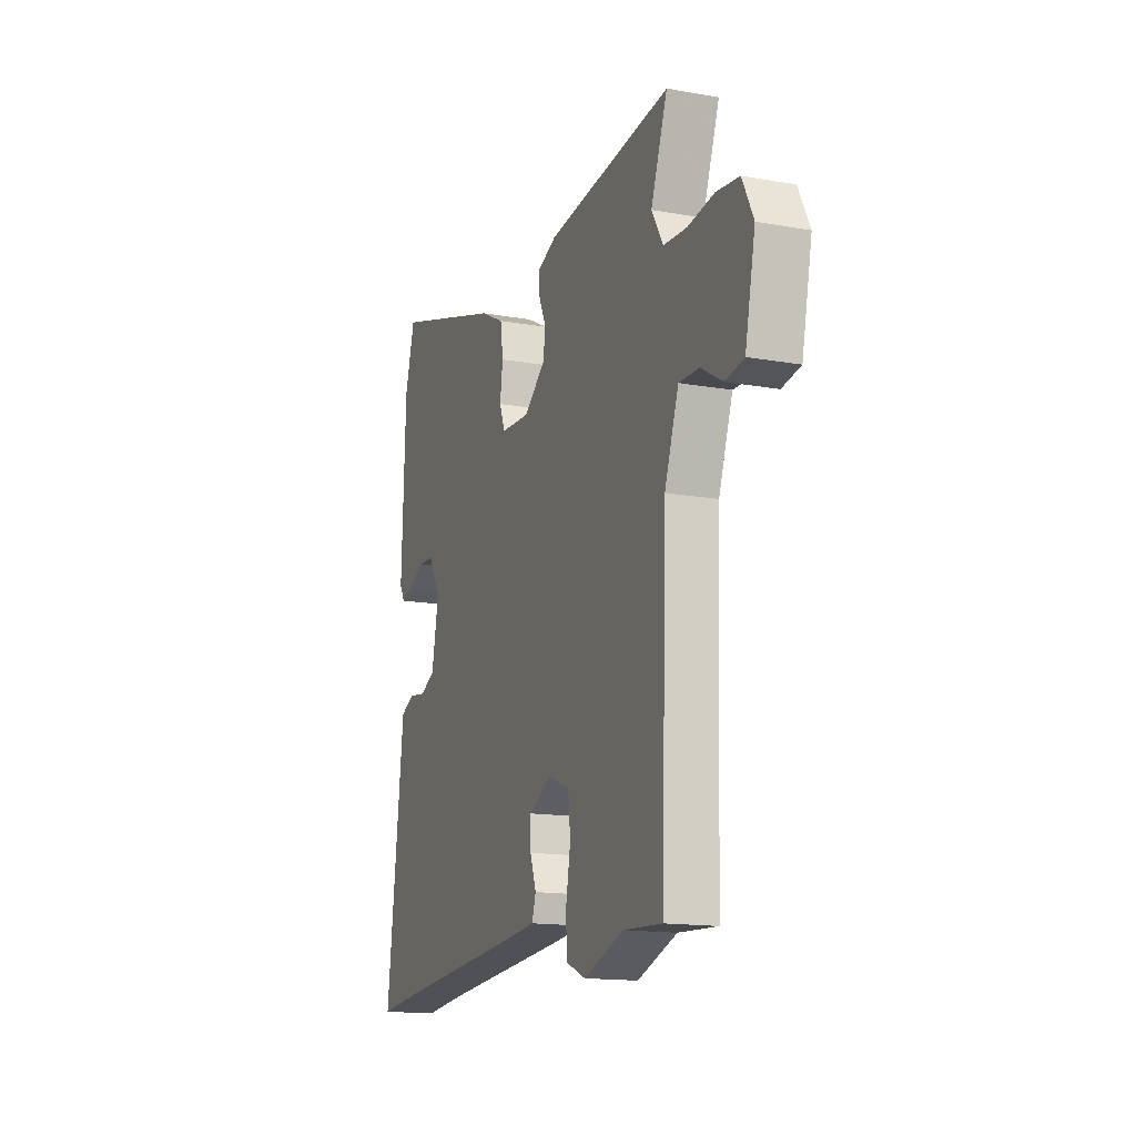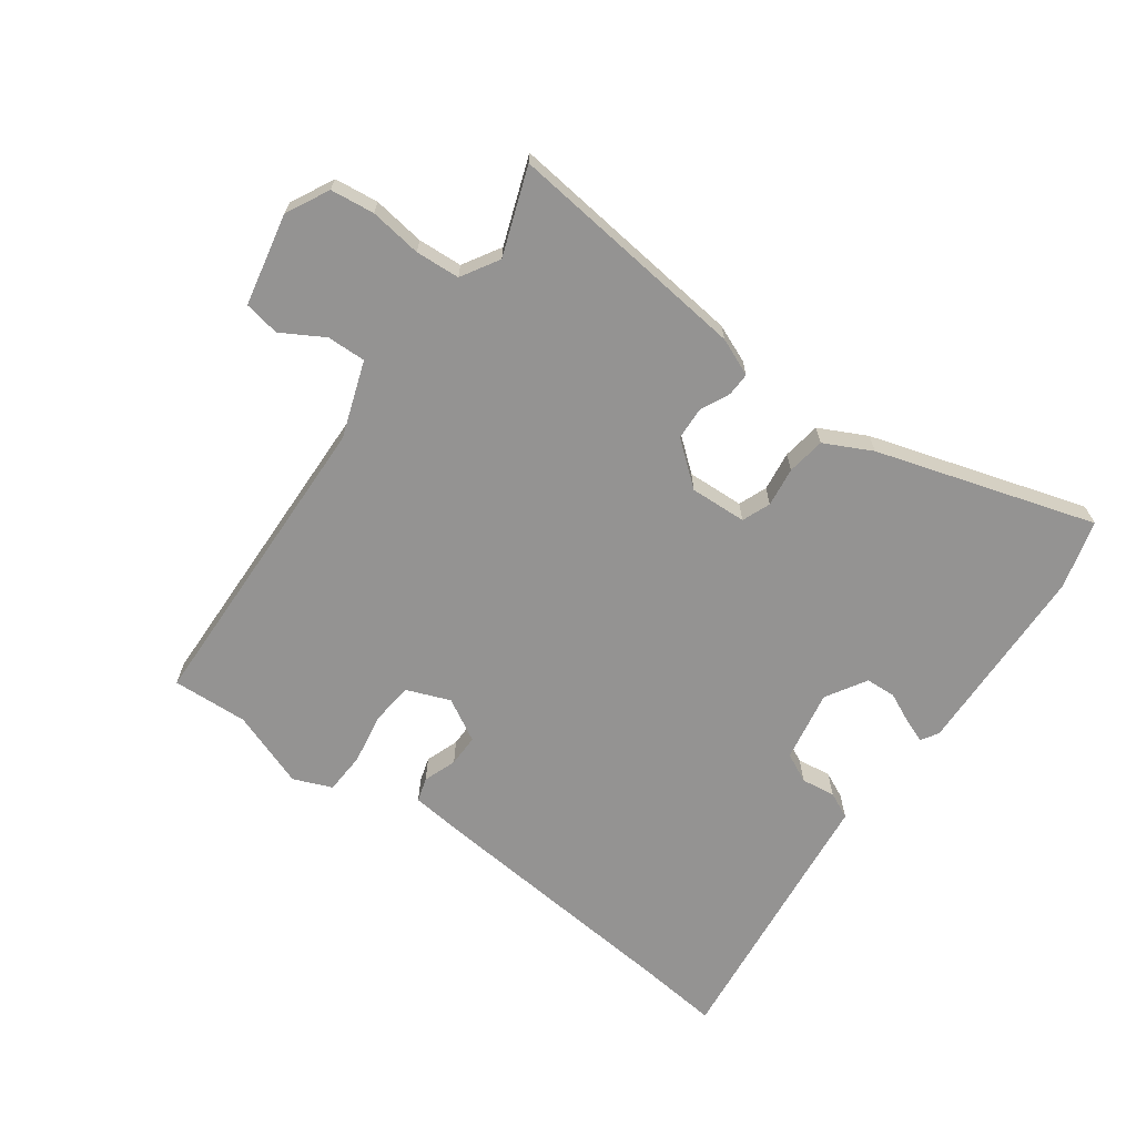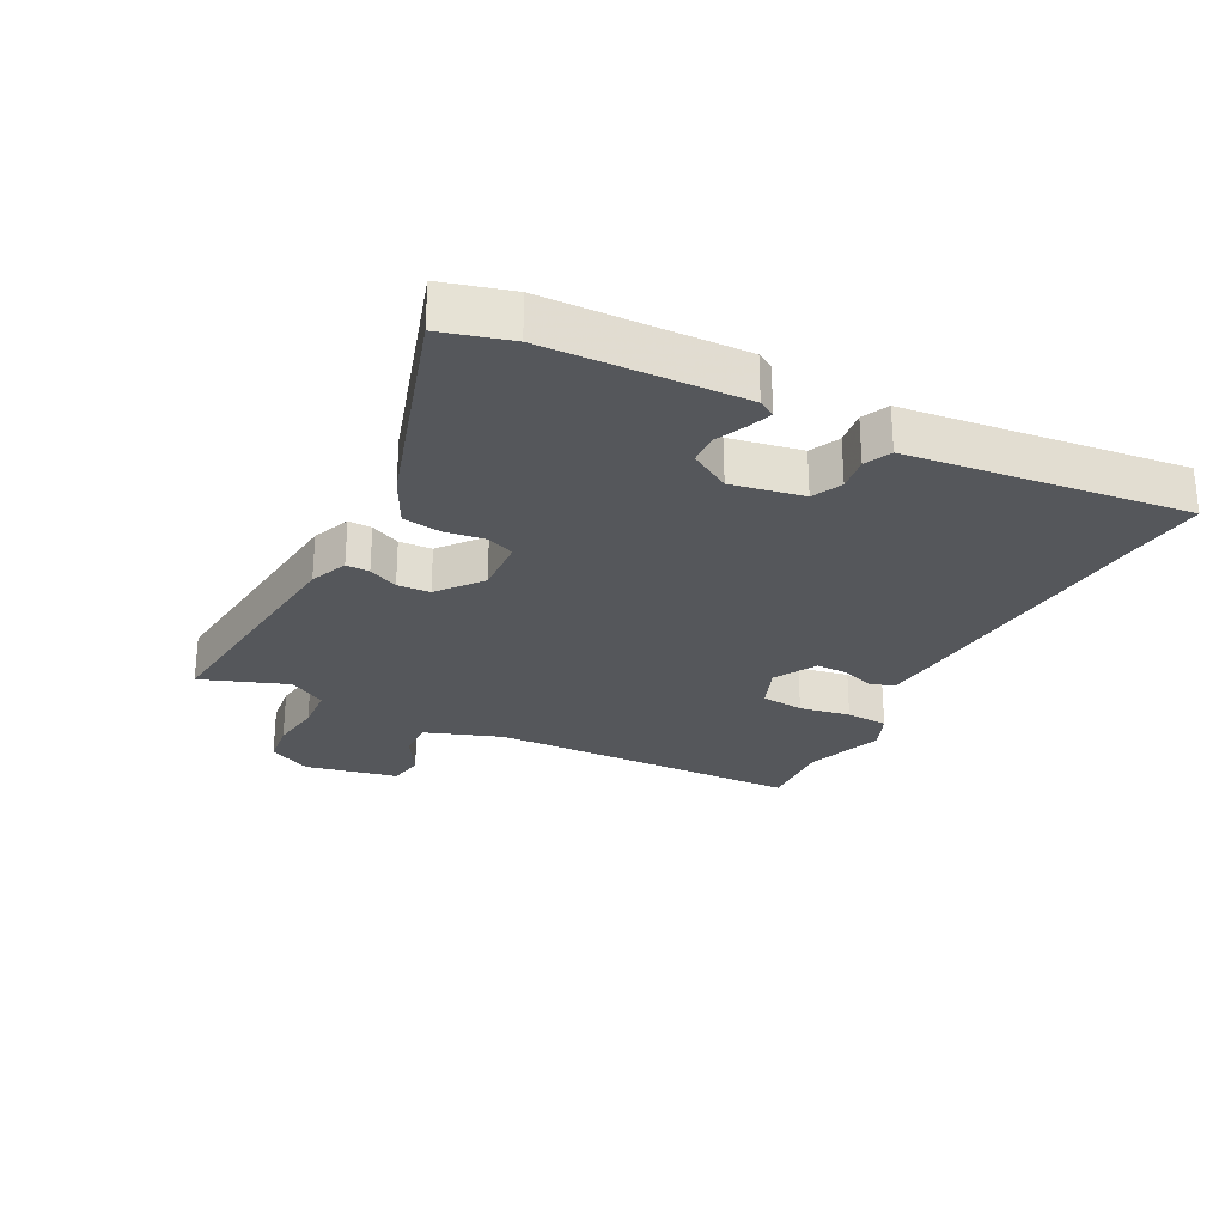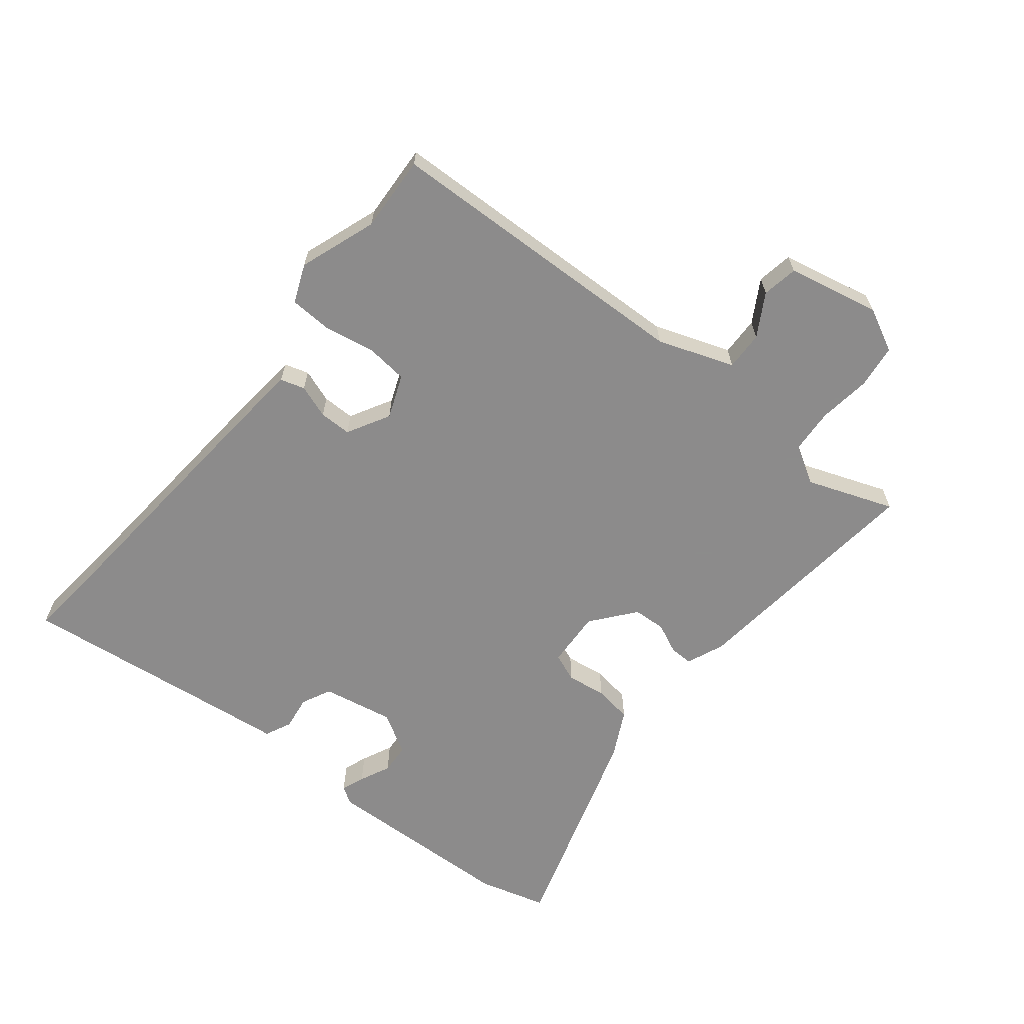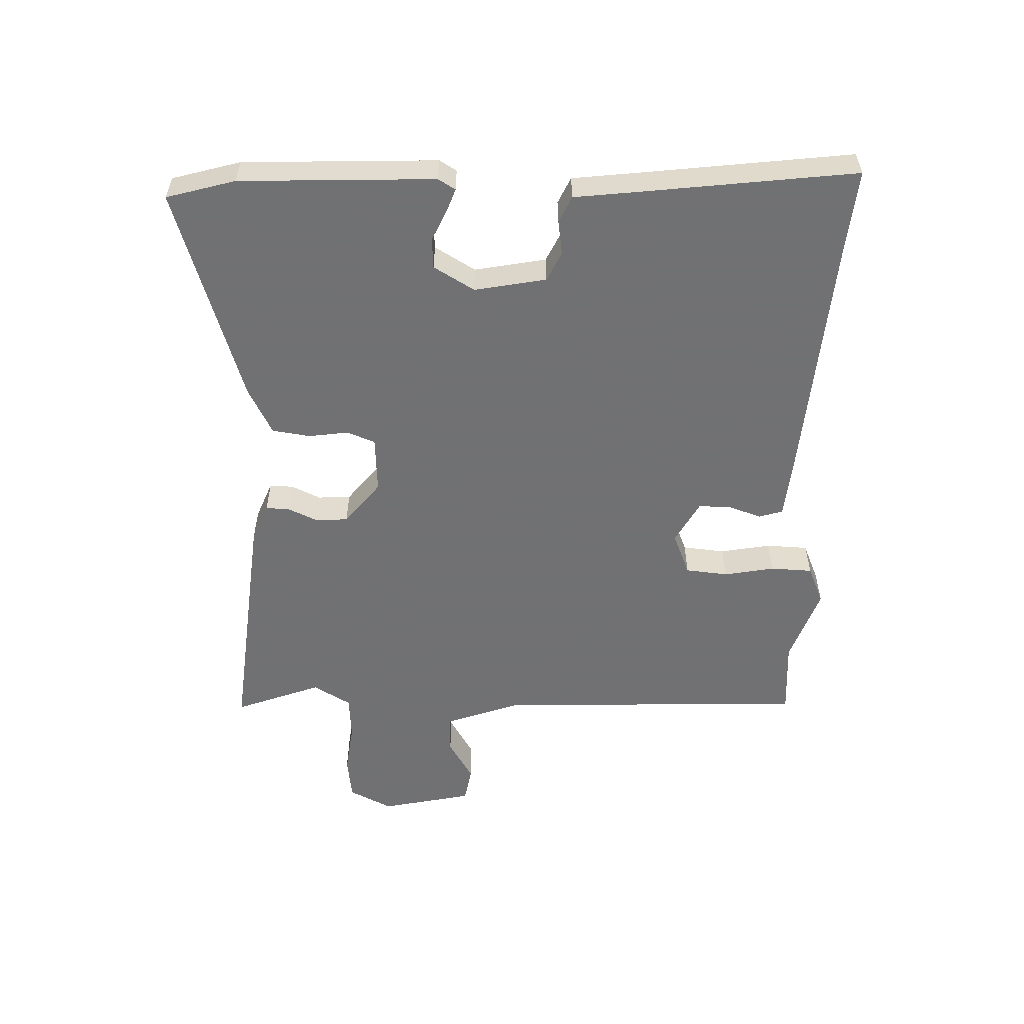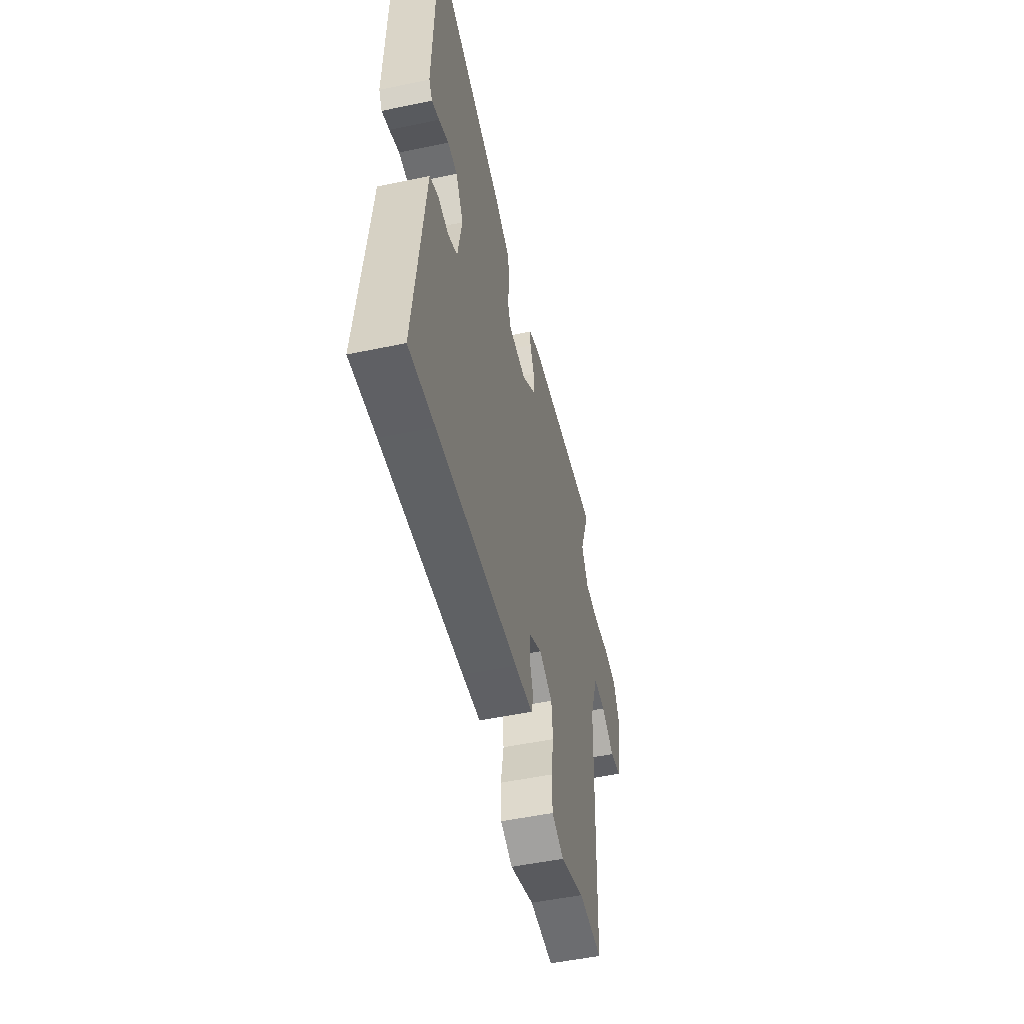
<metadata>
{"format":"obj","ext":"obj","renderer":"f3d","projection":"perspective","resolution":1024,"background":"white","views":[{"elev":-15.3,"azim":-110.7,"up":"+Z"},{"elev":-66.8,"azim":-36.3,"up":"+Y"},{"elev":-26.7,"azim":62.6,"up":"+Y"},{"elev":-64.0,"azim":-128.9,"up":"+Y"},{"elev":-55.3,"azim":88.4,"up":"+Y"},{"elev":-50.9,"azim":102.9,"up":"+Z"}]}
</metadata>
<code>
v -0.408 0.07 -0.495
v -0.531 0.07 -0.502
v -0.549 0.07 0.004
v -0.593 0.07 0.127
v -0.656 0.07 0.125
v -0.724 0.07 0.085
v -0.782 0.07 0.095
v -0.814 0.07 0.244
v -0.779 0.07 0.314
v -0.708 0.07 0.323
v -0.624 0.07 0.312
v -0.552 0.07 0.317
v -0.516 0.07 0.378
v -0.568 0.07 0.518
v -0.173 0.07 0.476
v -0.112 0.07 0.451
v -0.113 0.07 0.413
v -0.135 0.07 0.365
v -0.132 0.07 0.312
v -0.062 0.07 0.256
v 0.03 0.07 0.261
v 0.048 0.07 0.307
v 0.039 0.07 0.371
v 0.048 0.07 0.433
v 0.124 0.07 0.472
v 0.477 0.07 0.583
v 0.508 0.07 0.472
v 0.52 0.07 0.156
v 0.503 0.07 0.128
v 0.465 0.07 0.142
v 0.415 0.07 0.165
v 0.366 0.07 0.162
v 0.327 0.07 0.096
v 0.349 0.07 -0.02
v 0.397 0.07 -0.043
v 0.452 0.07 -0.035
v 0.495 0.07 -0.055
v 0.508 0.07 -0.166
v 0.549 0.07 -0.505
v 0.418 0.07 -0.492
v -0.001 0.07 -0.458
v -0.094 0.07 -0.449
v -0.106 0.07 -0.41
v -0.087 0.07 -0.356
v -0.087 0.07 -0.304
v -0.156 0.07 -0.266
v -0.226 0.07 -0.294
v -0.233 0.07 -0.363
v -0.218 0.07 -0.445
v -0.221 0.07 -0.513
v -0.283 0.07 -0.539
v -0.408 0 -0.495
v -0.531 0 -0.502
v -0.549 0 0.004
v -0.593 0 0.127
v -0.656 0 0.125
v -0.724 0 0.085
v -0.782 0 0.095
v -0.814 0 0.244
v -0.779 0 0.314
v -0.708 0 0.323
v -0.624 0 0.312
v -0.552 0 0.317
v -0.516 0 0.378
v -0.568 0 0.518
v -0.173 0 0.476
v -0.112 0 0.451
v -0.113 0 0.413
v -0.135 0 0.365
v -0.132 0 0.312
v -0.062 0 0.256
v 0.03 0 0.261
v 0.048 0 0.307
v 0.039 0 0.371
v 0.048 0 0.433
v 0.124 0 0.472
v 0.477 0 0.583
v 0.508 0 0.472
v 0.52 0 0.156
v 0.503 0 0.128
v 0.465 0 0.142
v 0.415 0 0.165
v 0.366 0 0.162
v 0.327 0 0.096
v 0.349 0 -0.02
v 0.397 0 -0.043
v 0.452 0 -0.035
v 0.495 0 -0.055
v 0.508 0 -0.166
v 0.549 0 -0.505
v 0.418 0 -0.492
v -0.001 0 -0.458
v -0.094 0 -0.449
v -0.106 0 -0.41
v -0.087 0 -0.356
v -0.087 0 -0.304
v -0.156 0 -0.266
v -0.226 0 -0.294
v -0.233 0 -0.363
v -0.218 0 -0.445
v -0.221 0 -0.513
v -0.283 0 -0.539
f 48 49 50 51
f 47 48 51 1
f 41 42 43 44
f 40 41 44 45
f 38 39 40 45
f 35 36 37 38
f 34 35 38 45
f 33 34 45 46
f 28 29 30 31
f 26 27 28 31
f 26 31 32
f 22 23 24 25
f 21 22 25 26
f 15 16 17 18
f 13 14 15 18
f 12 13 18 19
f 11 12 19 20
f 9 10 11
f 8 9 11 20
f 5 6 7 8
f 4 5 8 20
f 47 1 2 3
f 21 26 32 33
f 21 33 46 47
f 20 21 47
f 3 4 20 47
f 102 101 100 99
f 52 102 99 98
f 95 94 93 92
f 96 95 92 91
f 96 91 90 89
f 89 88 87 86
f 96 89 86 85
f 97 96 85 84
f 82 81 80 79
f 82 79 78 77
f 83 82 77
f 76 75 74 73
f 77 76 73 72
f 69 68 67 66
f 69 66 65 64
f 70 69 64 63
f 71 70 63 62
f 62 61 60
f 71 62 60 59
f 59 58 57 56
f 71 59 56 55
f 54 53 52 98
f 84 83 77 72
f 98 97 84 72
f 98 72 71
f 98 71 55 54
f 1 52 53 2
f 2 53 54 3
f 3 54 55 4
f 4 55 56 5
f 5 56 57 6
f 6 57 58 7
f 7 58 59 8
f 8 59 60 9
f 9 60 61 10
f 10 61 62 11
f 11 62 63 12
f 12 63 64 13
f 13 64 65 14
f 14 65 66 15
f 15 66 67 16
f 16 67 68 17
f 17 68 69 18
f 18 69 70 19
f 19 70 71 20
f 20 71 72 21
f 21 72 73 22
f 22 73 74 23
f 23 74 75 24
f 24 75 76 25
f 25 76 77 26
f 26 77 78 27
f 27 78 79 28
f 28 79 80 29
f 29 80 81 30
f 30 81 82 31
f 31 82 83 32
f 32 83 84 33
f 33 84 85 34
f 34 85 86 35
f 35 86 87 36
f 36 87 88 37
f 37 88 89 38
f 38 89 90 39
f 39 90 91 40
f 40 91 92 41
f 41 92 93 42
f 42 93 94 43
f 43 94 95 44
f 44 95 96 45
f 45 96 97 46
f 46 97 98 47
f 47 98 99 48
f 48 99 100 49
f 49 100 101 50
f 50 101 102 51
f 51 102 52 1

</code>
